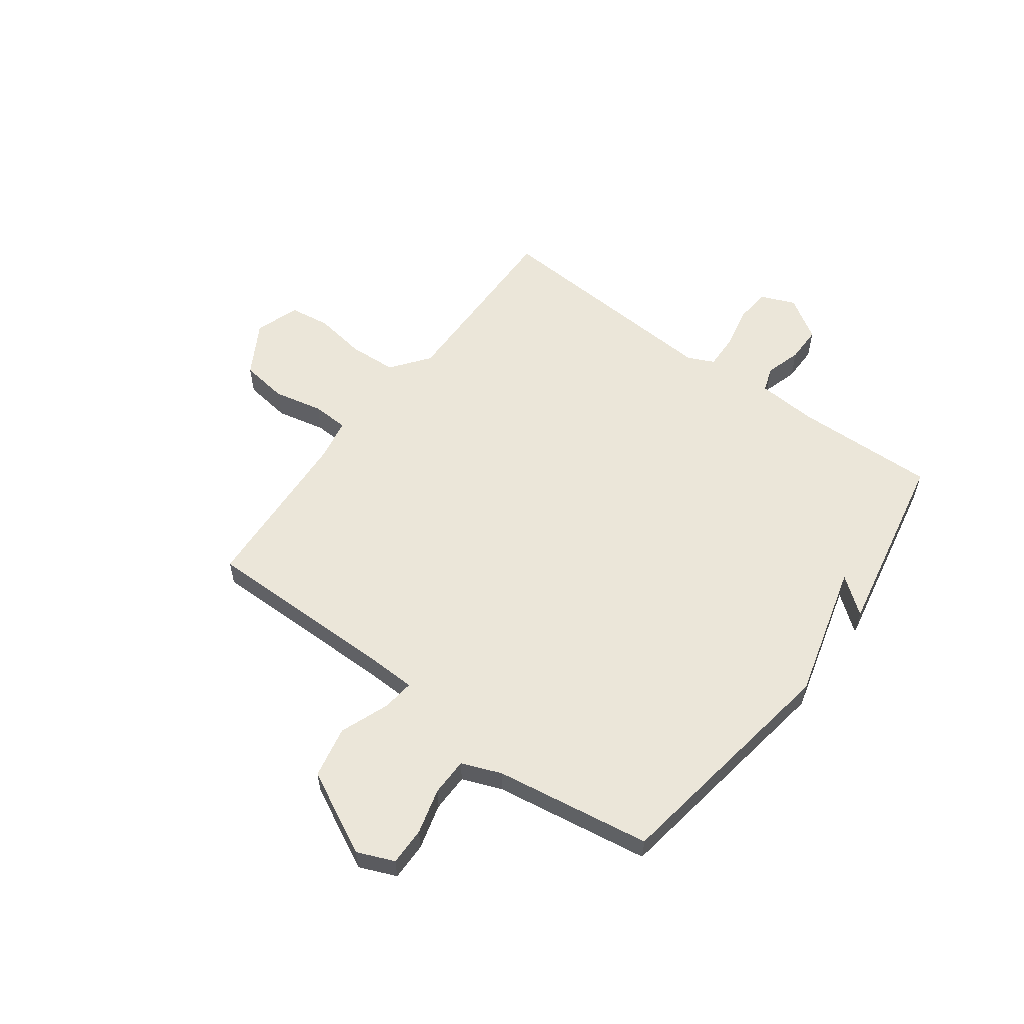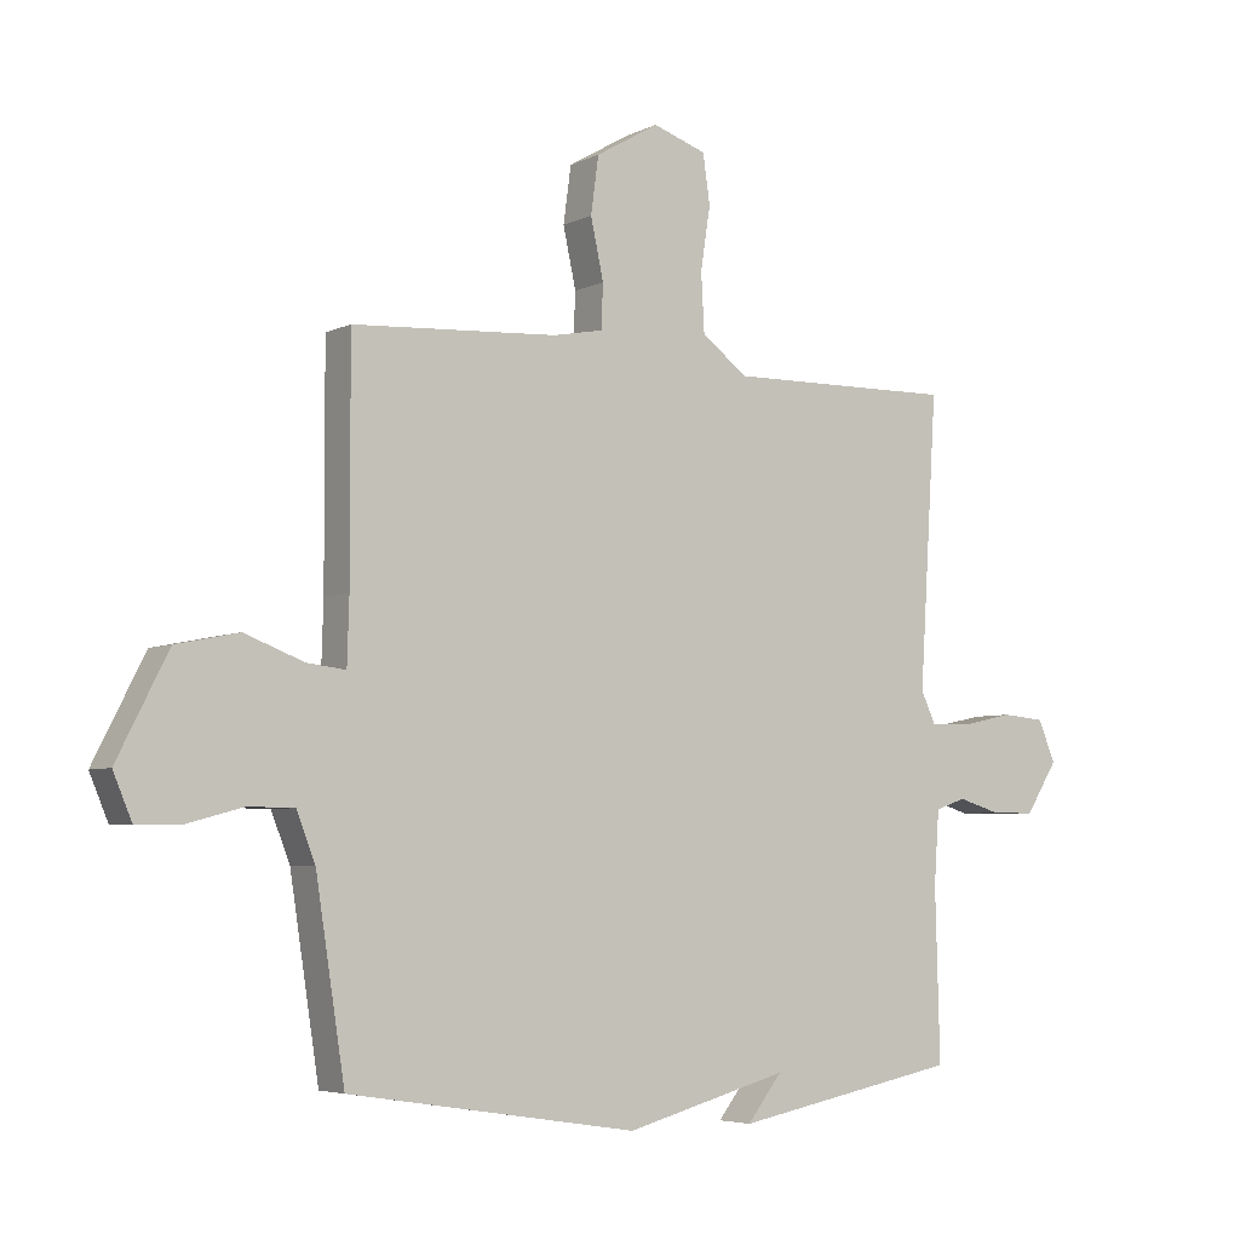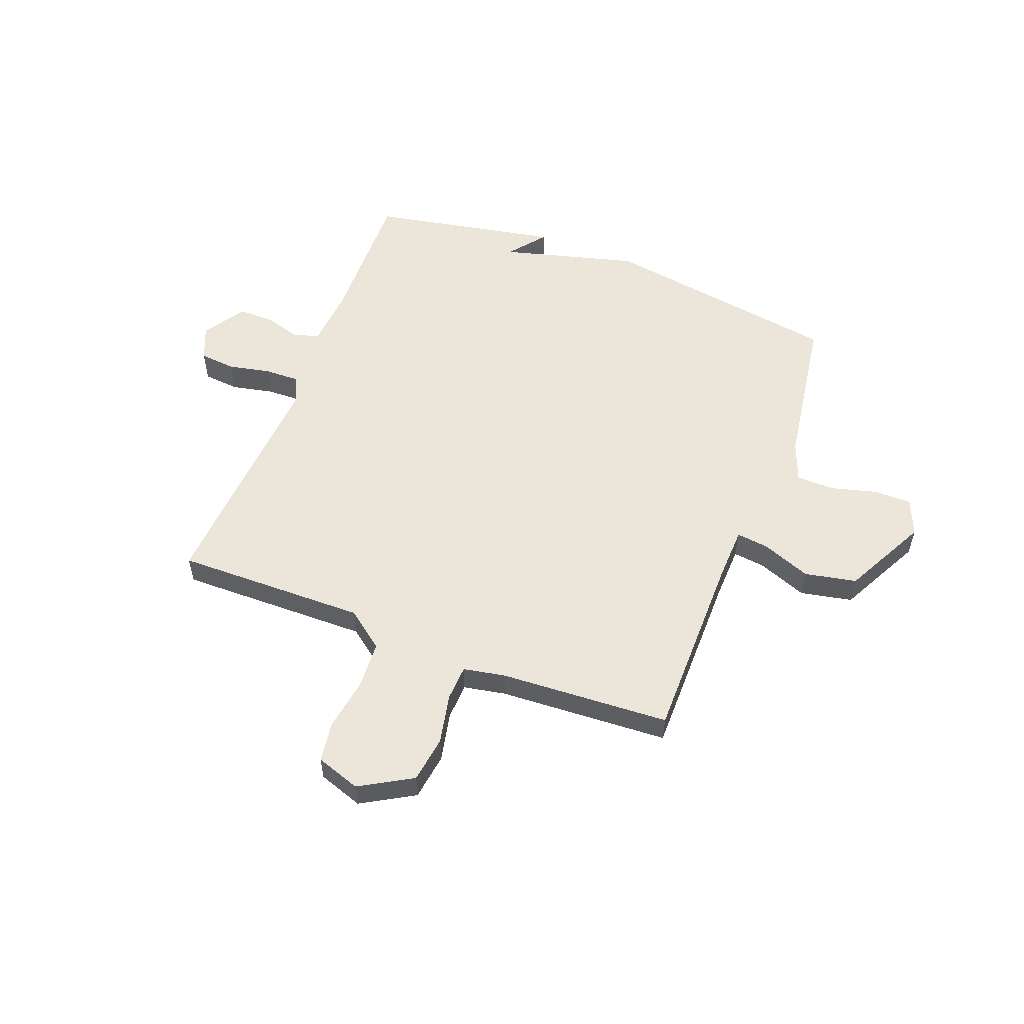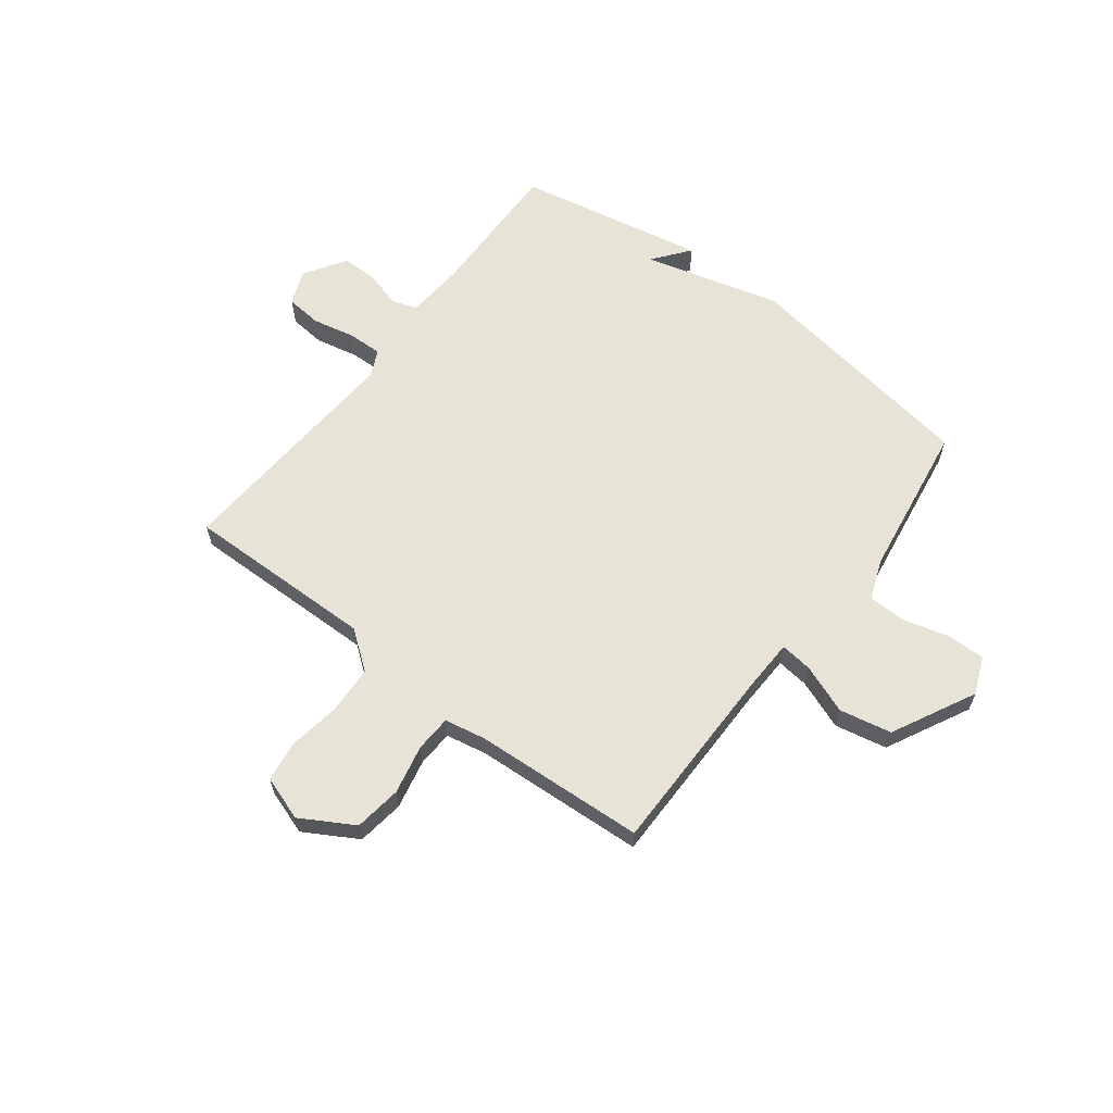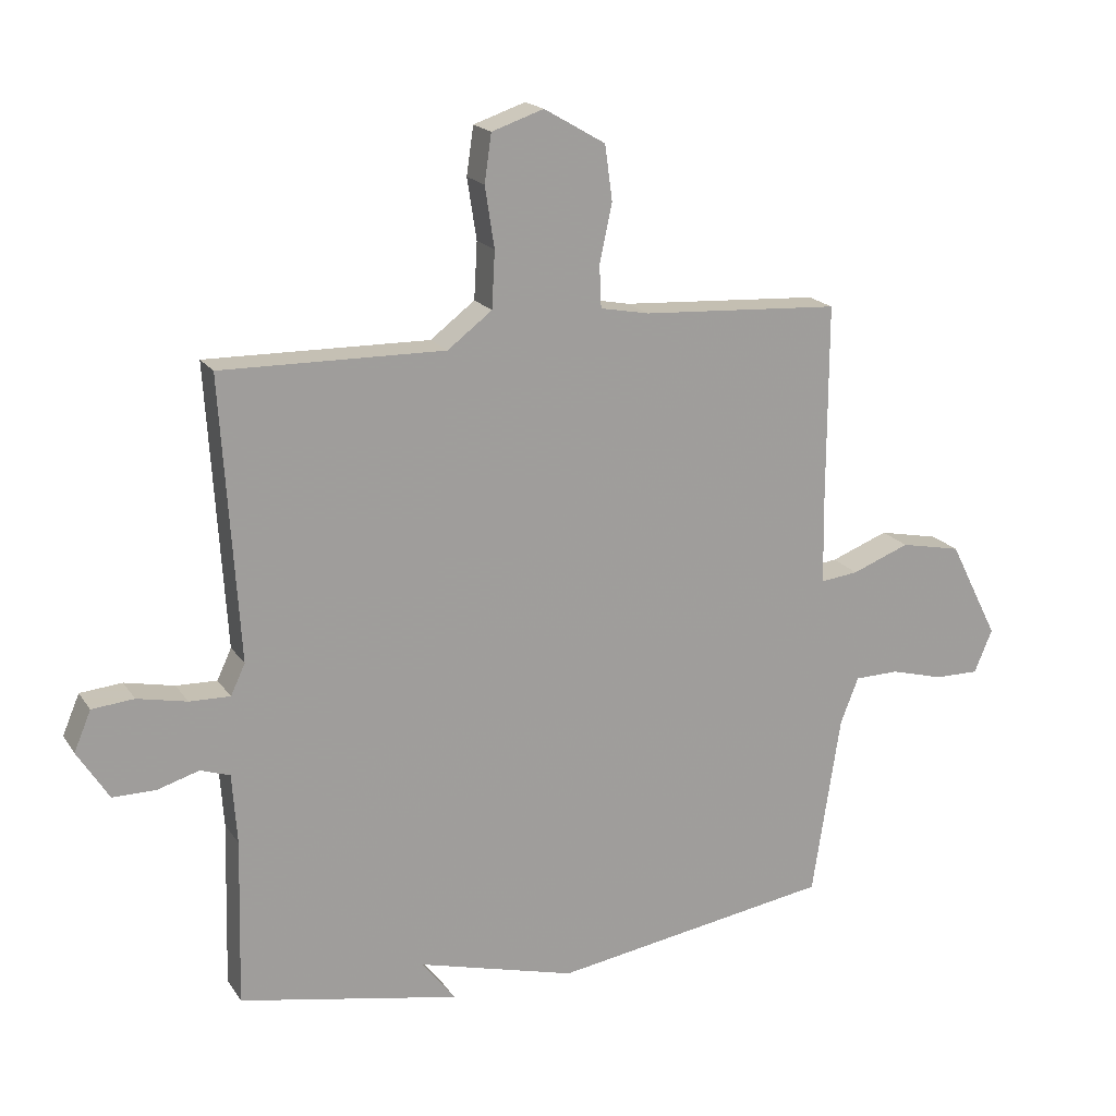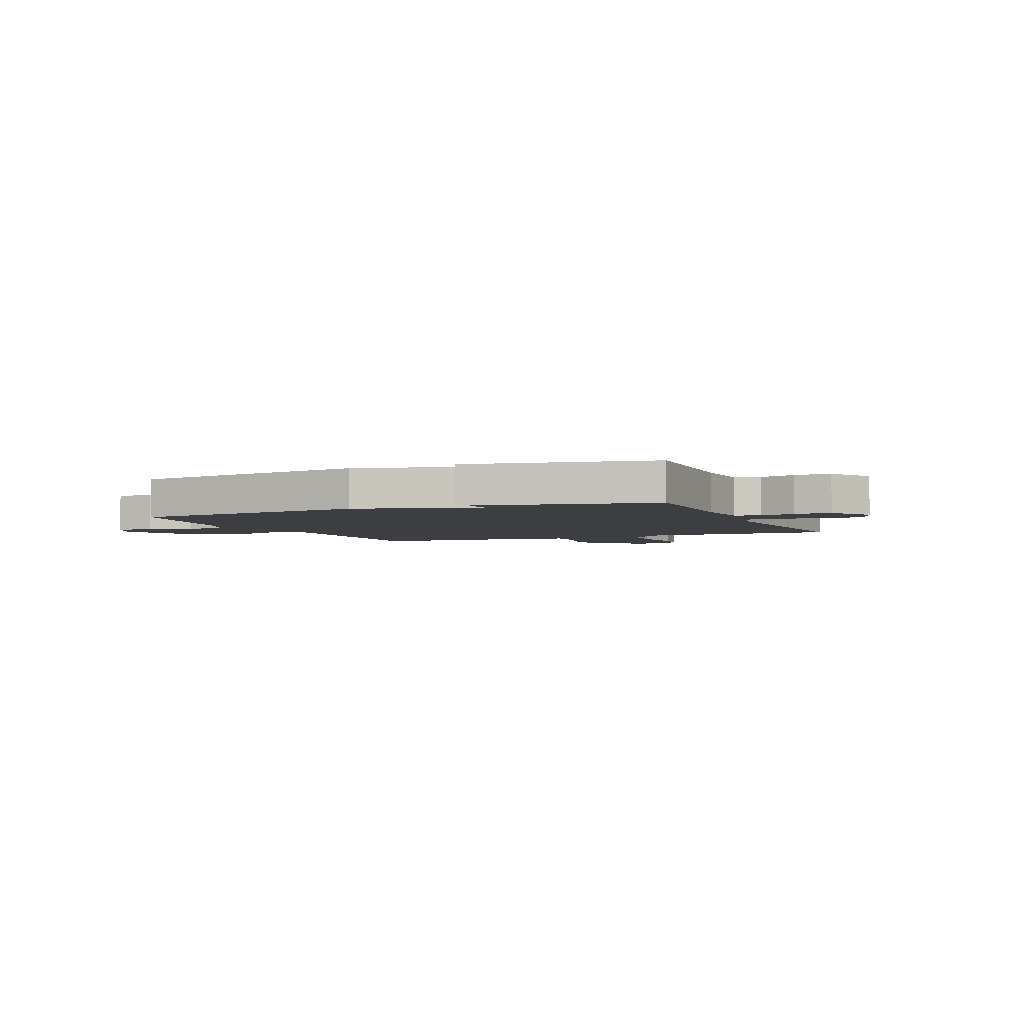
<metadata>
{"format":"obj","ext":"obj","renderer":"f3d","projection":"perspective","resolution":1024,"background":"white","views":[{"elev":57.1,"azim":126.5,"up":"+Y"},{"elev":-5.0,"azim":145.7,"up":"+Z"},{"elev":55.1,"azim":21.2,"up":"+Y"},{"elev":62.3,"azim":37.5,"up":"+Y"},{"elev":18.6,"azim":-23.6,"up":"+Z"},{"elev":-3.6,"azim":-156.8,"up":"+Y"}]}
</metadata>
<code>
v 0.5 0.07 -0.5
v 0.052 0.07 -0.569
v -0.202 0.07 -0.5
v -0.148 0.07 -0.569
v -0.5 0.07 -0.5
v -0.493 0.07 -0.235
v -0.501 0.07 -0.123
v -0.548 0.07 -0.107
v -0.615 0.07 -0.127
v -0.683 0.07 -0.127
v -0.733 0.07 -0.048
v -0.706 0.07 0.016
v -0.639 0.07 0.022
v -0.56 0.07 0.005
v -0.495 0.07 0.003
v -0.472 0.07 0.052
v -0.5 0.07 0.5
v -0.144 0.07 0.494
v -0.073 0.07 0.548
v -0.068 0.07 0.638
v -0.083 0.07 0.735
v -0.072 0.07 0.811
v 0.011 0.07 0.839
v 0.109 0.07 0.782
v 0.121 0.07 0.694
v 0.101 0.07 0.602
v 0.104 0.07 0.534
v 0.182 0.07 0.519
v 0.5 0.07 0.5
v 0.499 0.07 0.146
v 0.502 0.07 0.045
v 0.562 0.07 0.052
v 0.654 0.07 0.087
v 0.751 0.07 0.067
v 0.83 0.07 -0.089
v 0.801 0.07 -0.158
v 0.73 0.07 -0.157
v 0.645 0.07 -0.134
v 0.574 0.07 -0.135
v 0.545 0.07 -0.209
v 0.5 0 -0.5
v 0.052 0 -0.569
v -0.202 0 -0.5
v -0.148 0 -0.569
v -0.5 0 -0.5
v -0.493 0 -0.235
v -0.501 0 -0.123
v -0.548 0 -0.107
v -0.615 0 -0.127
v -0.683 0 -0.127
v -0.733 0 -0.048
v -0.706 0 0.016
v -0.639 0 0.022
v -0.56 0 0.005
v -0.495 0 0.003
v -0.472 0 0.052
v -0.5 0 0.5
v -0.144 0 0.494
v -0.073 0 0.548
v -0.068 0 0.638
v -0.083 0 0.735
v -0.072 0 0.811
v 0.011 0 0.839
v 0.109 0 0.782
v 0.121 0 0.694
v 0.101 0 0.602
v 0.104 0 0.534
v 0.182 0 0.519
v 0.5 0 0.5
v 0.499 0 0.146
v 0.502 0 0.045
v 0.562 0 0.052
v 0.654 0 0.087
v 0.751 0 0.067
v 0.83 0 -0.089
v 0.801 0 -0.158
v 0.73 0 -0.157
v 0.645 0 -0.134
v 0.574 0 -0.135
v 0.545 0 -0.209
f 36 37 38
f 35 36 38
f 34 35 38
f 33 34 38
f 32 33 38
f 31 32 38 39
f 28 29 30
f 27 28 30 31
f 24 25 26
f 23 24 26
f 22 23 26
f 21 22 26
f 20 21 26
f 19 20 26 27
f 31 39 40
f 27 31 40
f 19 27 40
f 18 19 40
f 12 13 14
f 11 12 14
f 10 11 14
f 9 10 14
f 8 9 14
f 7 8 14 15
f 6 7 15 16
f 3 4 5 6
f 1 2 3
f 40 1 3
f 18 40 3
f 17 18 3
f 16 17 3
f 3 6 16
f 78 77 76
f 78 76 75
f 78 75 74
f 78 74 73
f 78 73 72
f 79 78 72 71
f 70 69 68
f 71 70 68 67
f 66 65 64
f 66 64 63
f 66 63 62
f 66 62 61
f 66 61 60
f 67 66 60 59
f 80 79 71
f 80 71 67
f 80 67 59
f 80 59 58
f 54 53 52
f 54 52 51
f 54 51 50
f 54 50 49
f 54 49 48
f 55 54 48 47
f 56 55 47 46
f 46 45 44 43
f 43 42 41
f 43 41 80
f 43 80 58
f 43 58 57
f 43 57 56
f 56 46 43
f 1 41 42 2
f 2 42 43 3
f 3 43 44 4
f 4 44 45 5
f 5 45 46 6
f 6 46 47 7
f 7 47 48 8
f 8 48 49 9
f 9 49 50 10
f 10 50 51 11
f 11 51 52 12
f 12 52 53 13
f 13 53 54 14
f 14 54 55 15
f 15 55 56 16
f 16 56 57 17
f 17 57 58 18
f 18 58 59 19
f 19 59 60 20
f 20 60 61 21
f 21 61 62 22
f 22 62 63 23
f 23 63 64 24
f 24 64 65 25
f 25 65 66 26
f 26 66 67 27
f 27 67 68 28
f 28 68 69 29
f 29 69 70 30
f 30 70 71 31
f 31 71 72 32
f 32 72 73 33
f 33 73 74 34
f 34 74 75 35
f 35 75 76 36
f 36 76 77 37
f 37 77 78 38
f 38 78 79 39
f 39 79 80 40
f 40 80 41 1

</code>
